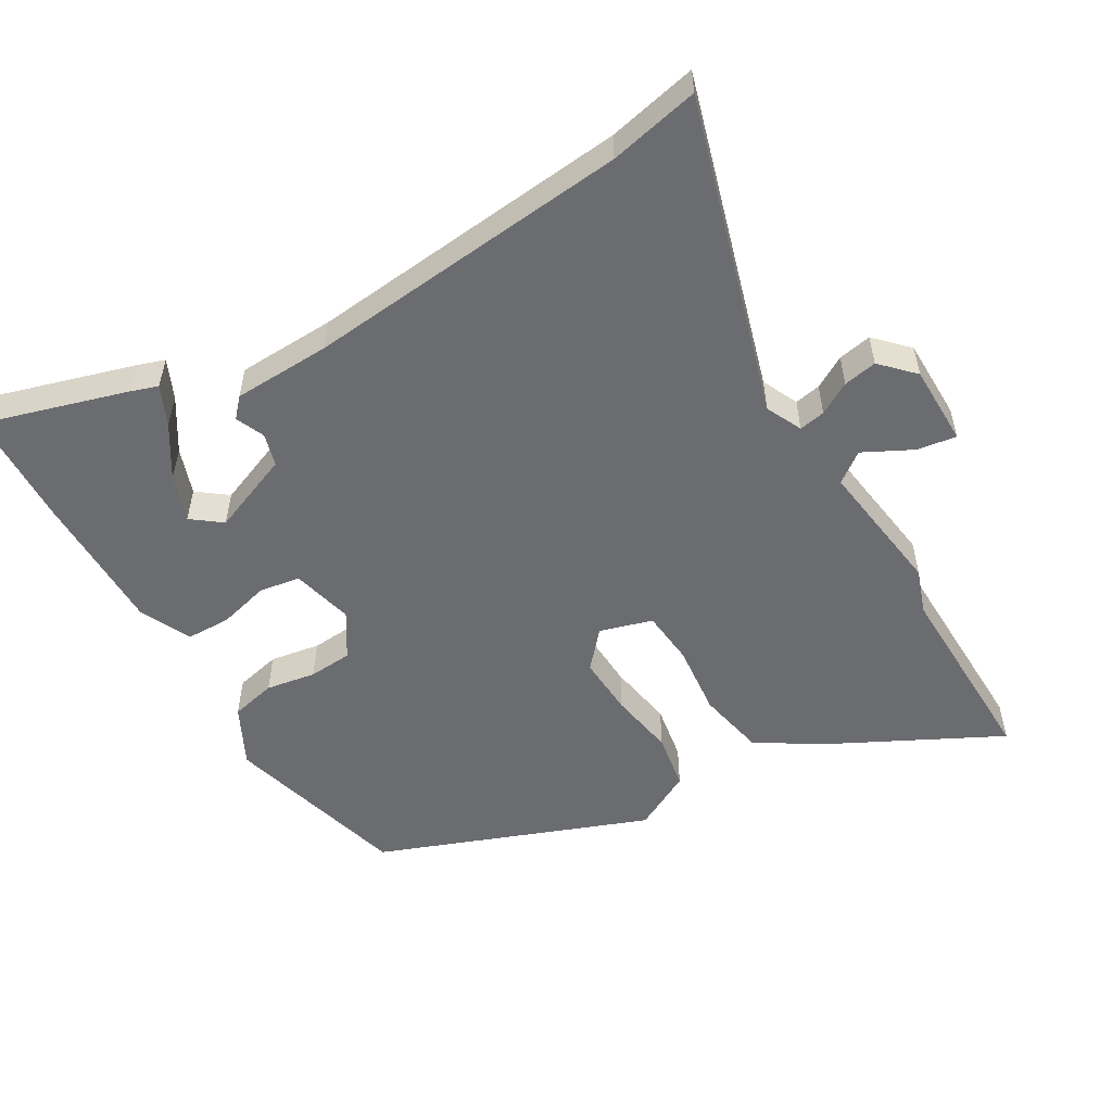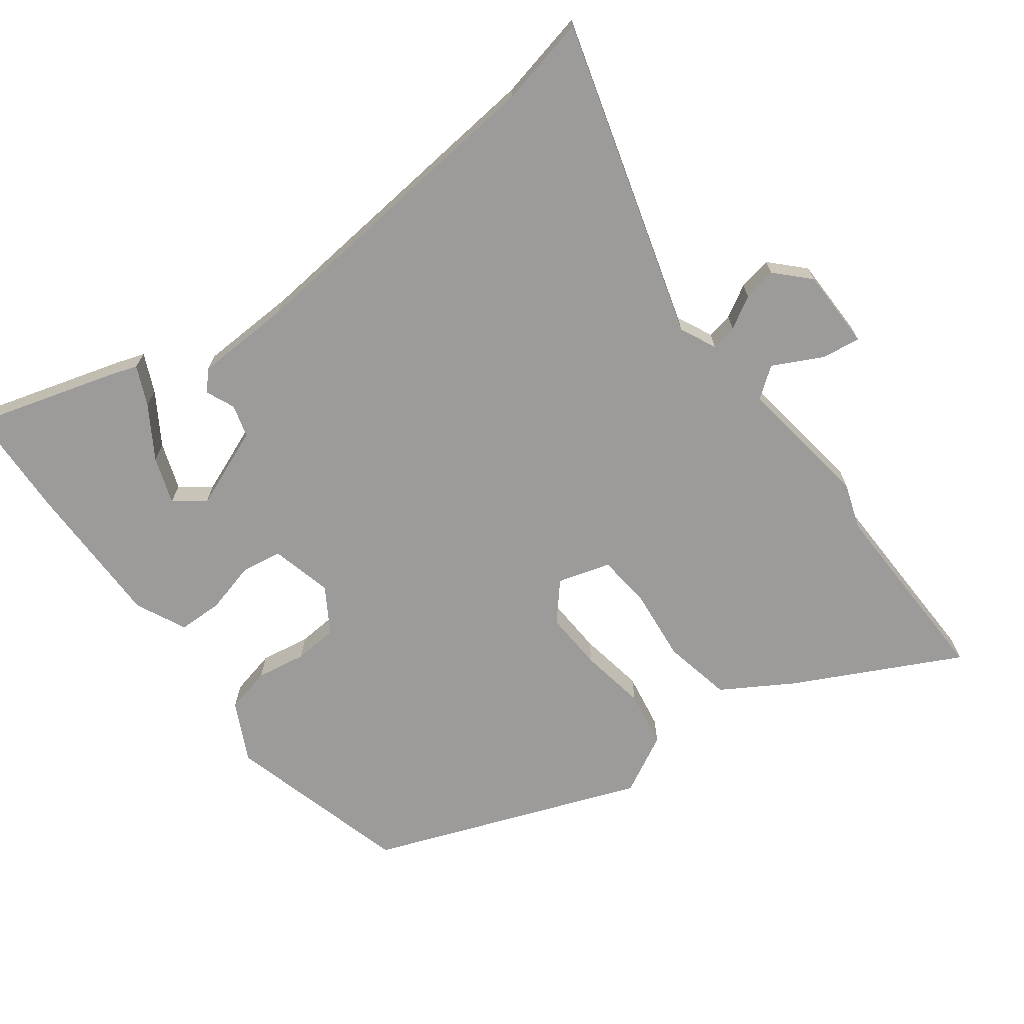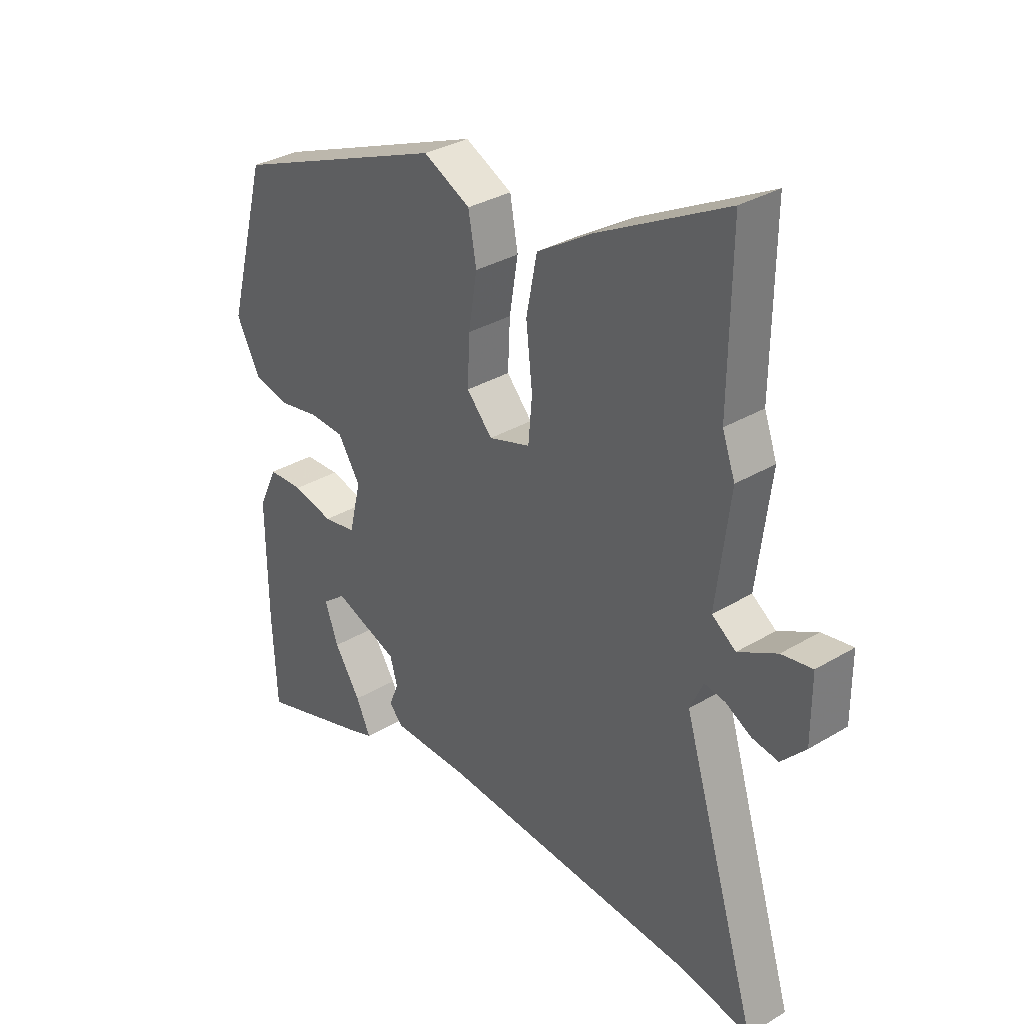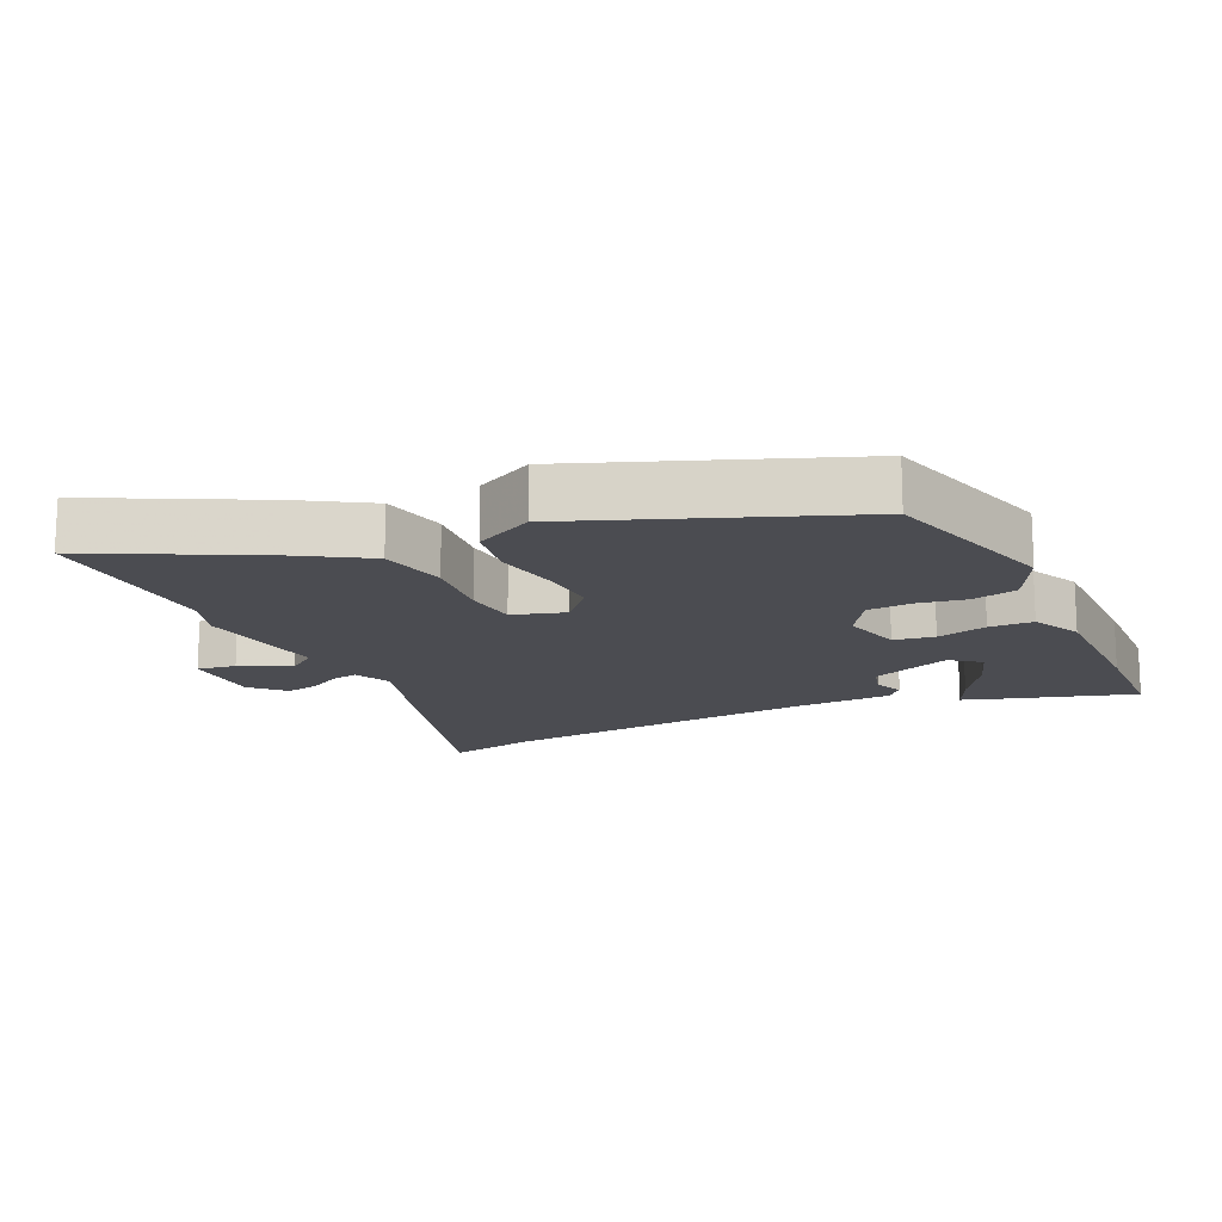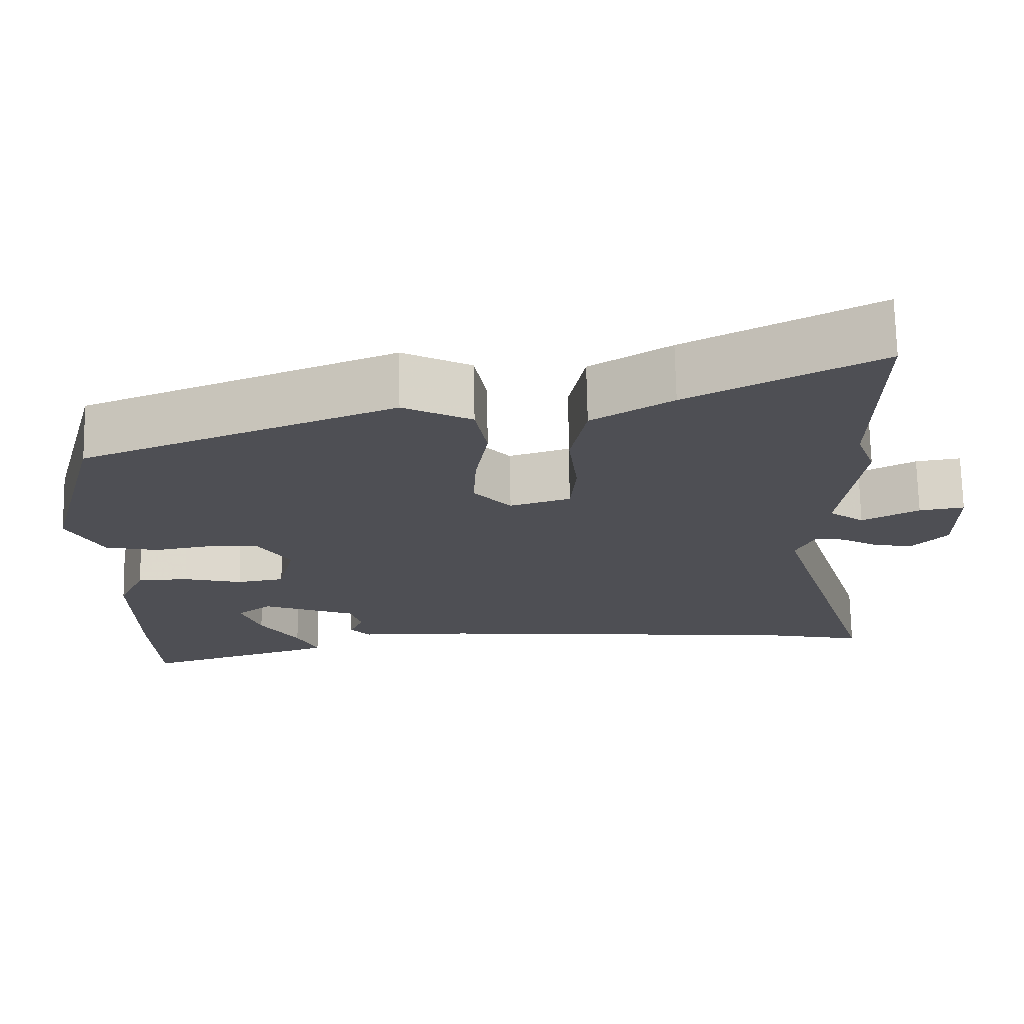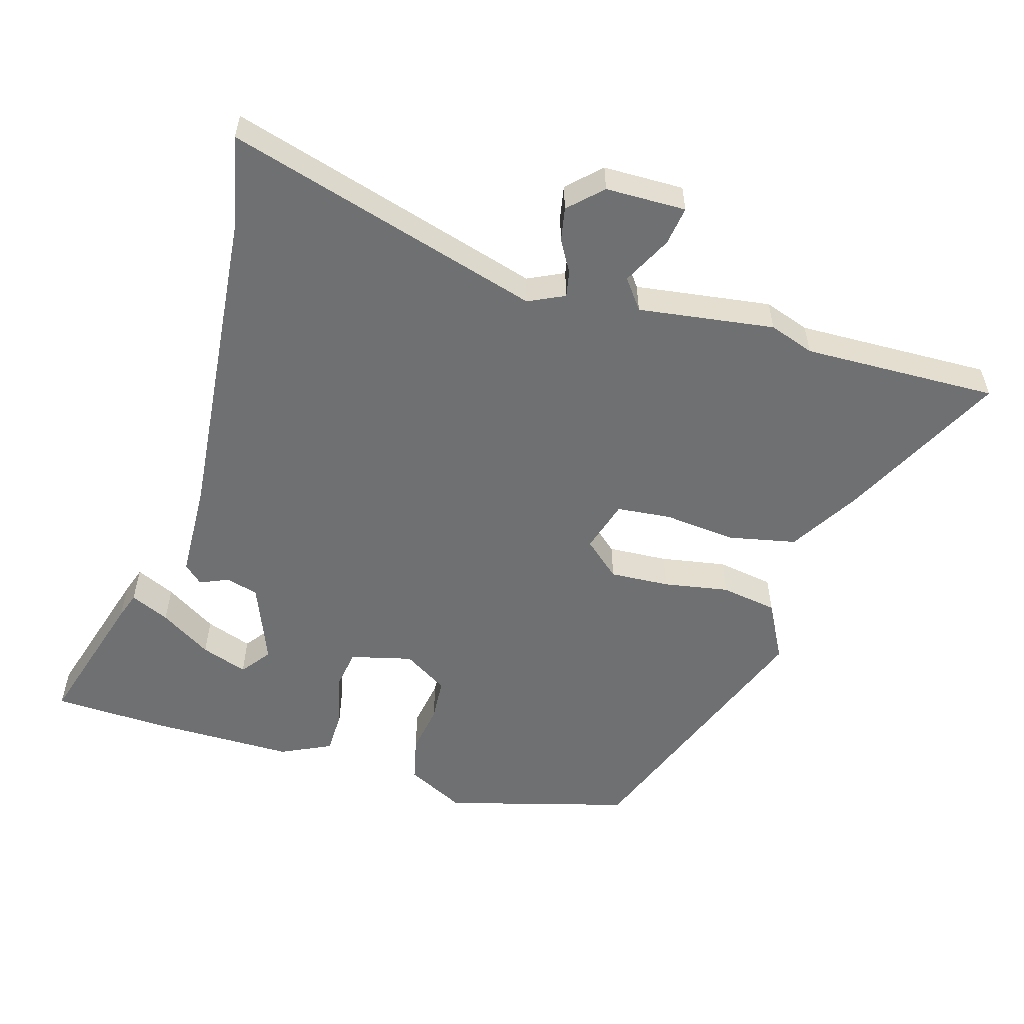
<metadata>
{"format":"obj","ext":"obj","renderer":"f3d","projection":"perspective","resolution":1024,"background":"white","views":[{"elev":-53.7,"azim":-149.1,"up":"+Y"},{"elev":-69.8,"azim":-142.6,"up":"+Y"},{"elev":32.6,"azim":-129.8,"up":"+Z"},{"elev":-15.5,"azim":25.5,"up":"+Y"},{"elev":71.5,"azim":178.9,"up":"+Z"},{"elev":-54.9,"azim":-105.8,"up":"+Y"}]}
</metadata>
<code>
v -0.473 0.07 -0.494
v -0.607 0.07 -0.522
v -0.464 0.07 -0.052
v -0.489 0.07 0.002
v -0.528 0.07 -0.005
v -0.576 0.07 -0.032
v -0.626 0.07 -0.041
v -0.672 0.07 0.007
v -0.672 0.07 0.127
v -0.614 0.07 0.118
v -0.541 0.07 0.08
v -0.496 0.07 0.113
v -0.522 0.07 0.316
v -0.498 0.07 0.383
v -0.502 0.07 0.673
v -0.26 0.07 0.547
v -0.157 0.07 0.483
v -0.137 0.07 0.381
v -0.149 0.07 0.274
v -0.142 0.07 0.193
v -0.064 0.07 0.169
v -0.016 0.07 0.223
v -0.02 0.07 0.312
v -0.036 0.07 0.41
v -0.021 0.07 0.494
v 0.067 0.07 0.539
v 0.466 0.07 0.382
v 0.539 0.07 0.107
v 0.494 0.07 0.02
v 0.426 0.07 0.005
v 0.352 0.07 0.018
v 0.287 0.07 0.014
v 0.245 0.07 -0.052
v 0.267 0.07 -0.144
v 0.328 0.07 -0.154
v 0.404 0.07 -0.135
v 0.47 0.07 -0.137
v 0.505 0.07 -0.212
v 0.503 0.07 -0.428
v 0.495 0.07 -0.597
v 0.283 0.07 -0.532
v 0.243 0.07 -0.518
v 0.27 0.07 -0.46
v 0.319 0.07 -0.384
v 0.344 0.07 -0.315
v 0.3 0.07 -0.281
v 0.179 0.07 -0.328
v 0.165 0.07 -0.376
v 0.183 0.07 -0.419
v 0.157 0.07 -0.447
v 0.012 0.07 -0.451
v -0.473 0 -0.494
v -0.607 0 -0.522
v -0.464 0 -0.052
v -0.489 0 0.002
v -0.528 0 -0.005
v -0.576 0 -0.032
v -0.626 0 -0.041
v -0.672 0 0.007
v -0.672 0 0.127
v -0.614 0 0.118
v -0.541 0 0.08
v -0.496 0 0.113
v -0.522 0 0.316
v -0.498 0 0.383
v -0.502 0 0.673
v -0.26 0 0.547
v -0.157 0 0.483
v -0.137 0 0.381
v -0.149 0 0.274
v -0.142 0 0.193
v -0.064 0 0.169
v -0.016 0 0.223
v -0.02 0 0.312
v -0.036 0 0.41
v -0.021 0 0.494
v 0.067 0 0.539
v 0.466 0 0.382
v 0.539 0 0.107
v 0.494 0 0.02
v 0.426 0 0.005
v 0.352 0 0.018
v 0.287 0 0.014
v 0.245 0 -0.052
v 0.267 0 -0.144
v 0.328 0 -0.154
v 0.404 0 -0.135
v 0.47 0 -0.137
v 0.505 0 -0.212
v 0.503 0 -0.428
v 0.495 0 -0.597
v 0.283 0 -0.532
v 0.243 0 -0.518
v 0.27 0 -0.46
v 0.319 0 -0.384
v 0.344 0 -0.315
v 0.3 0 -0.281
v 0.179 0 -0.328
v 0.165 0 -0.376
v 0.183 0 -0.419
v 0.157 0 -0.447
v 0.012 0 -0.451
f 48 49 50 51
f 47 48 51 1
f 46 47 1 2
f 41 42 43 44
f 41 44 45
f 40 41 45
f 39 40 45
f 38 39 45 46
f 35 36 37 38
f 34 35 38 46
f 28 29 30 31
f 28 31 32
f 27 28 32
f 26 27 32 33
f 23 24 25 26
f 22 23 26 33
f 16 17 18 19
f 14 15 16 19
f 12 13 14 19
f 11 12 19 20
f 8 9 10 11
f 8 11 20 21
f 5 6 7 8
f 4 5 8 21
f 34 46 2 3
f 21 22 33 34
f 3 4 21 34
f 102 101 100 99
f 52 102 99 98
f 53 52 98 97
f 95 94 93 92
f 96 95 92
f 96 92 91
f 96 91 90
f 97 96 90 89
f 89 88 87 86
f 97 89 86 85
f 82 81 80 79
f 83 82 79
f 83 79 78
f 84 83 78 77
f 77 76 75 74
f 84 77 74 73
f 70 69 68 67
f 70 67 66 65
f 70 65 64 63
f 71 70 63 62
f 62 61 60 59
f 72 71 62 59
f 59 58 57 56
f 72 59 56 55
f 54 53 97 85
f 85 84 73 72
f 85 72 55 54
f 1 52 53 2
f 2 53 54 3
f 3 54 55 4
f 4 55 56 5
f 5 56 57 6
f 6 57 58 7
f 7 58 59 8
f 8 59 60 9
f 9 60 61 10
f 10 61 62 11
f 11 62 63 12
f 12 63 64 13
f 13 64 65 14
f 14 65 66 15
f 15 66 67 16
f 16 67 68 17
f 17 68 69 18
f 18 69 70 19
f 19 70 71 20
f 20 71 72 21
f 21 72 73 22
f 22 73 74 23
f 23 74 75 24
f 24 75 76 25
f 25 76 77 26
f 26 77 78 27
f 27 78 79 28
f 28 79 80 29
f 29 80 81 30
f 30 81 82 31
f 31 82 83 32
f 32 83 84 33
f 33 84 85 34
f 34 85 86 35
f 35 86 87 36
f 36 87 88 37
f 37 88 89 38
f 38 89 90 39
f 39 90 91 40
f 40 91 92 41
f 41 92 93 42
f 42 93 94 43
f 43 94 95 44
f 44 95 96 45
f 45 96 97 46
f 46 97 98 47
f 47 98 99 48
f 48 99 100 49
f 49 100 101 50
f 50 101 102 51
f 51 102 52 1

</code>
